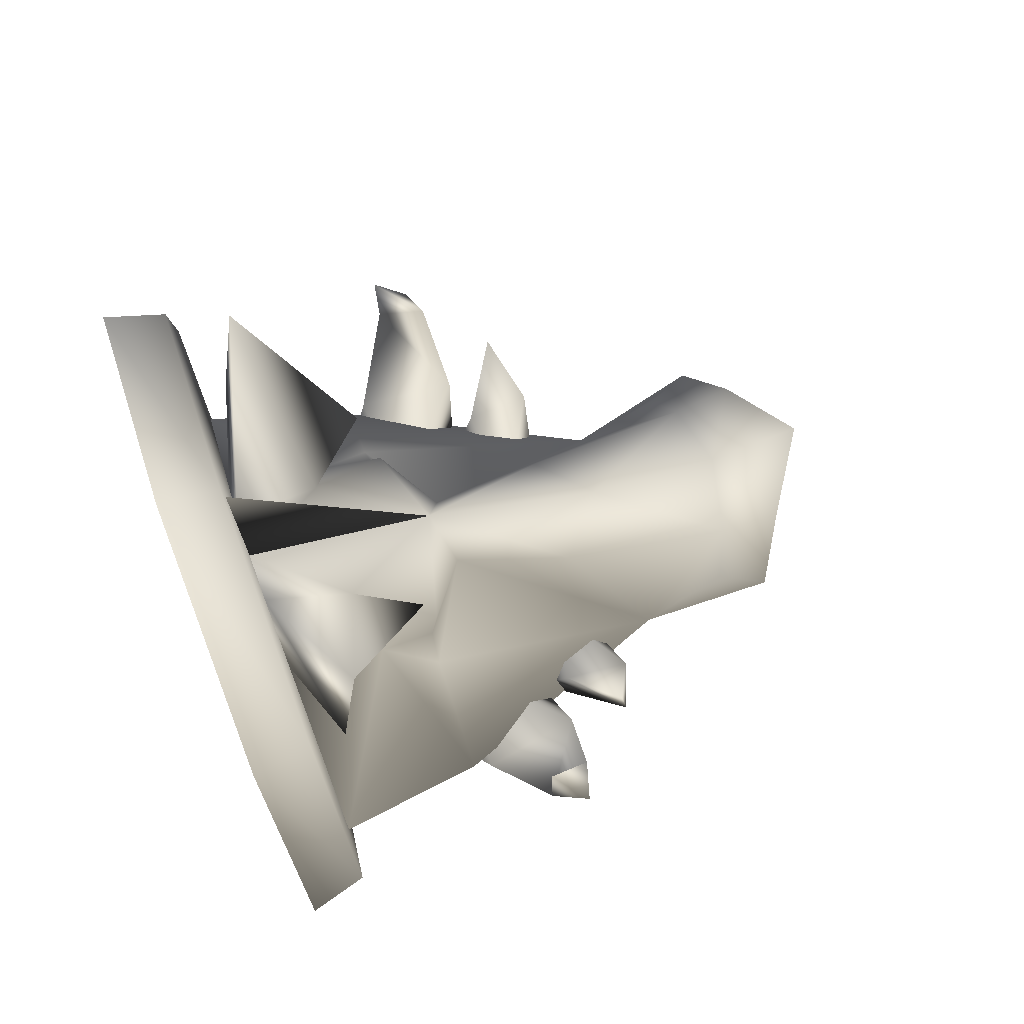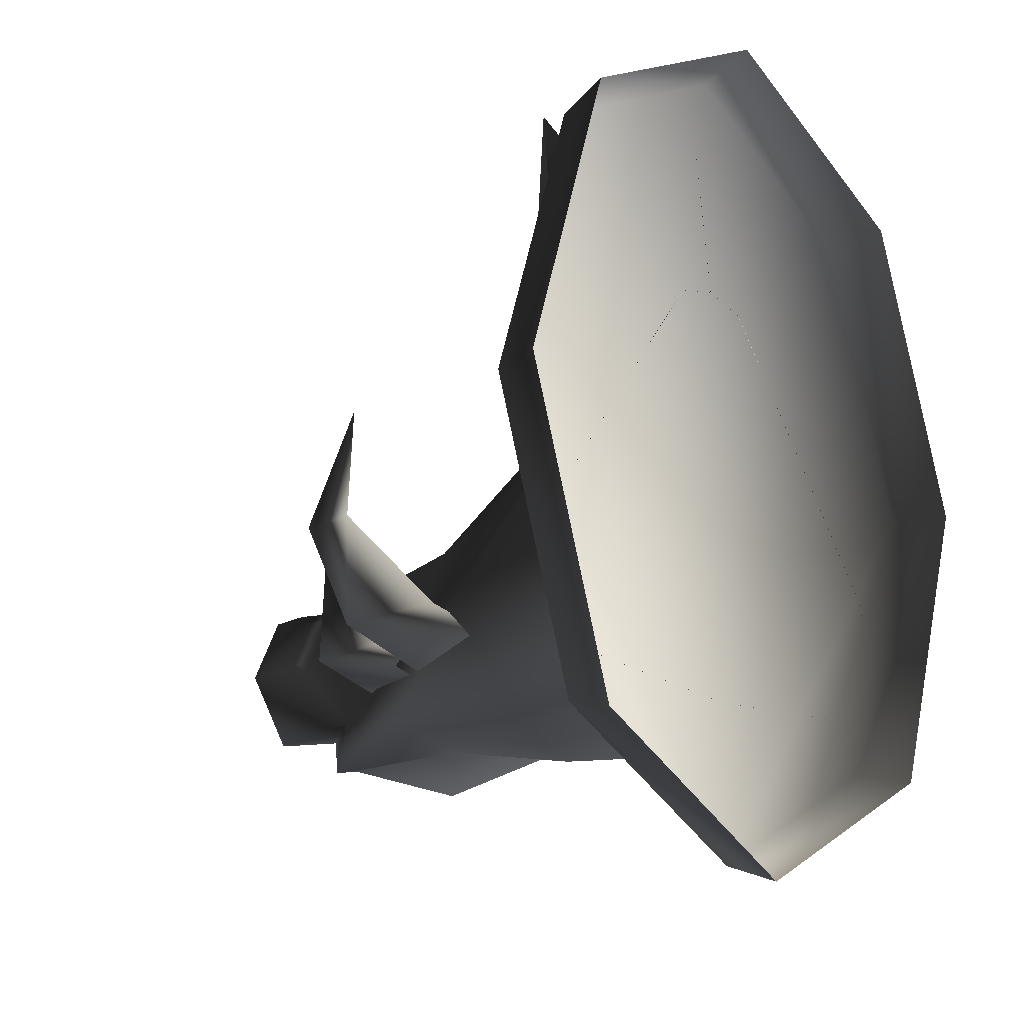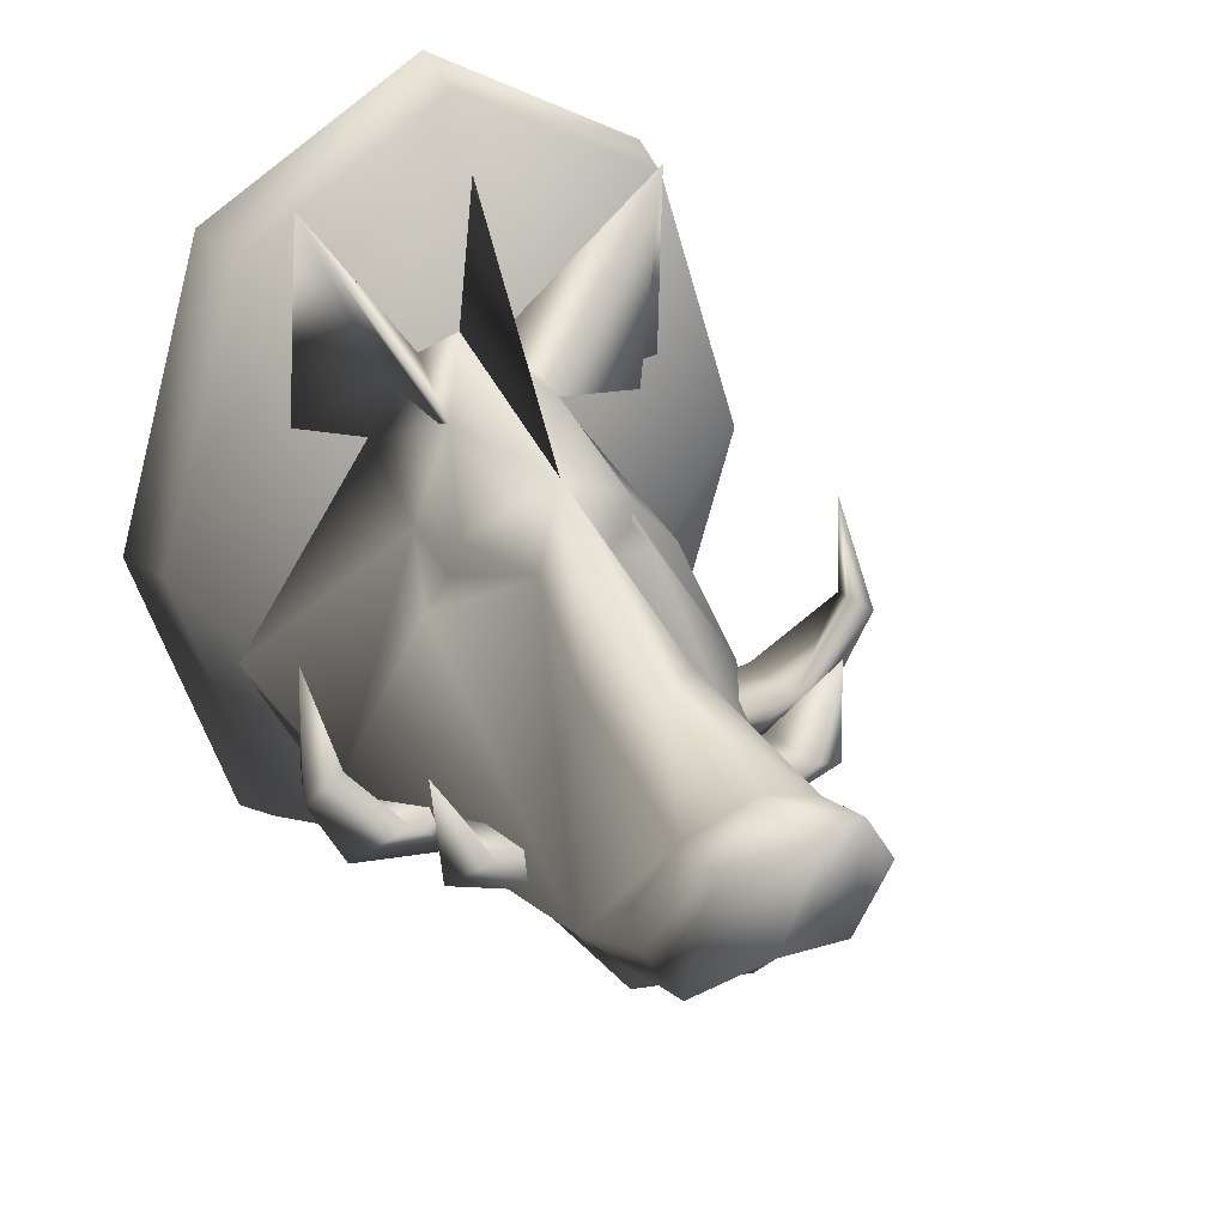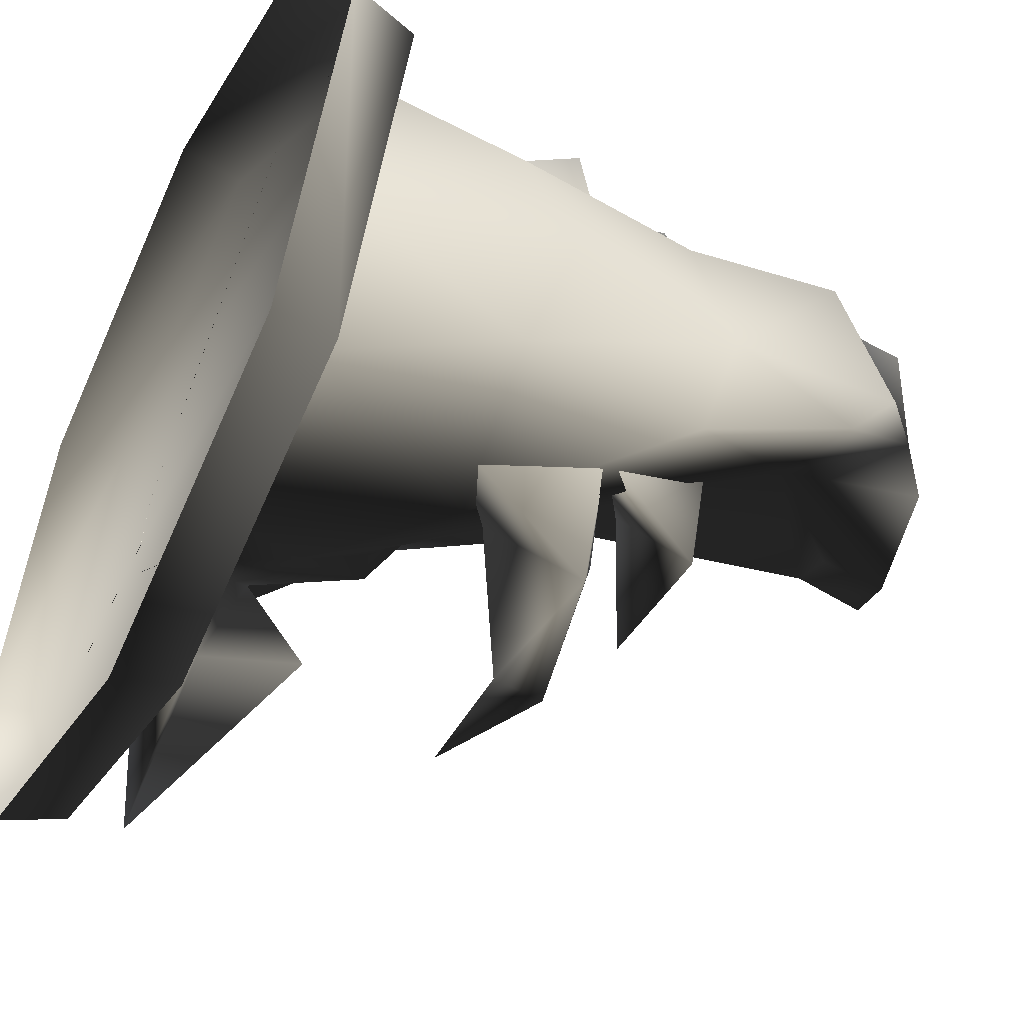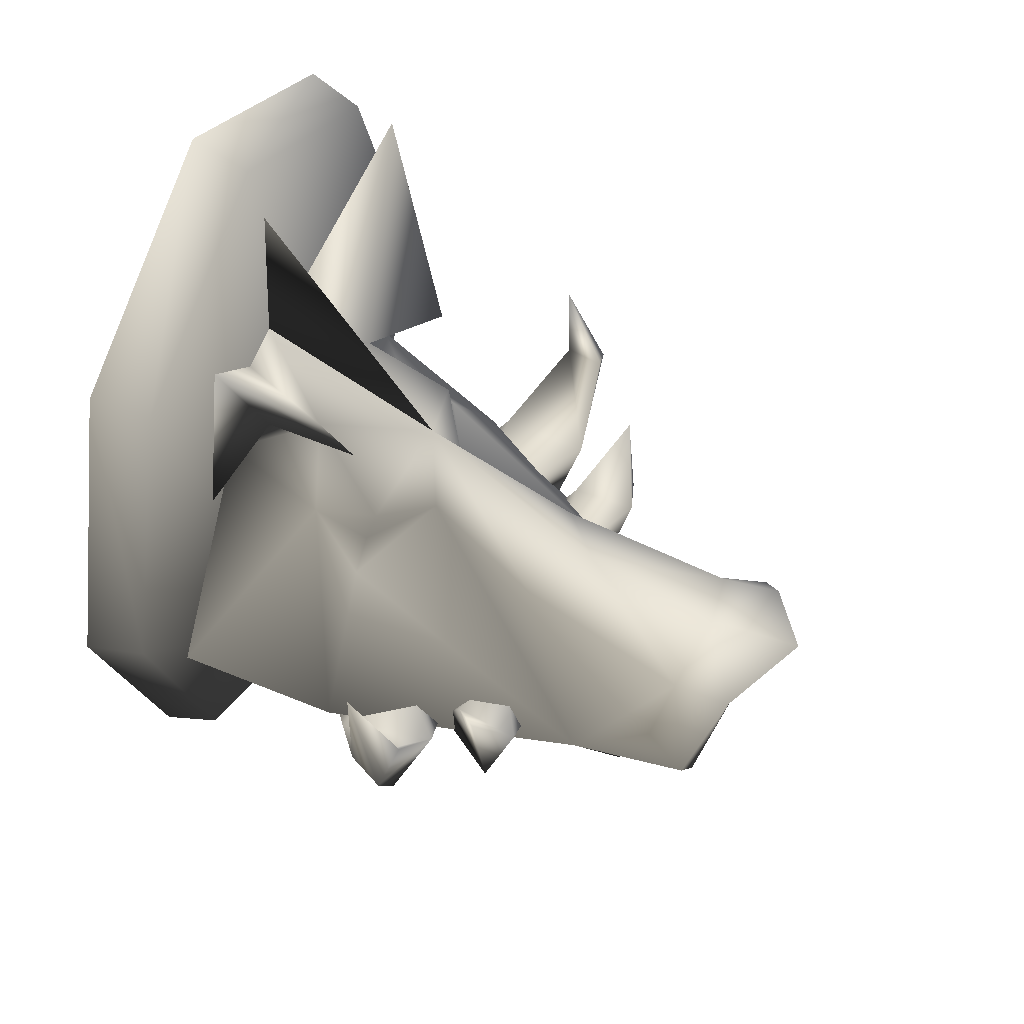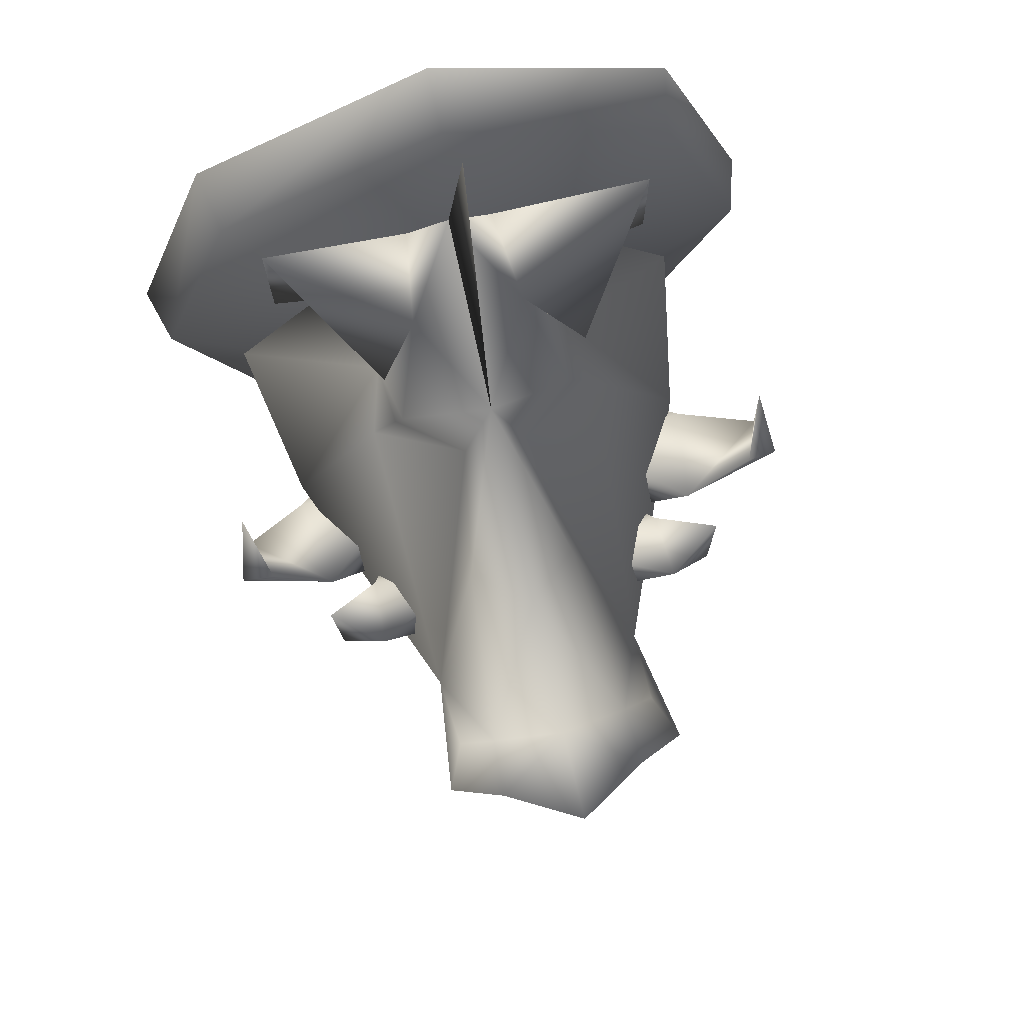
<metadata>
{"format":"obj","ext":"obj","renderer":"f3d","projection":"perspective","resolution":1024,"background":"white","views":[{"elev":74.6,"azim":-19.6,"up":"+Y"},{"elev":-17.9,"azim":-137.2,"up":"+Y"},{"elev":28.4,"azim":58.4,"up":"+Y"},{"elev":-46.7,"azim":-25.4,"up":"+Z"},{"elev":55.5,"azim":23.9,"up":"+Y"},{"elev":77.5,"azim":76.4,"up":"+Y"}]}
</metadata>
<code>
v -0.0586 0.3154 -0.4761
v -0.0586 0.7527 -0.3368
v 0.02273 0.7319 -0.3208
v -0.0586 -0.1219 -0.3368
v 0.02273 0.3154 -0.4535
v 0.02273 -0.1011 -0.3208
v -0.0586 0.3154 -0.4761
v -0.0586 -0.3031 -0.000417
v 0.02273 -0.1011 -0.3208
v 0.02273 -0.2736 -0.000417
v -0.0586 -0.1219 -0.3368
v -0.0586 -0.1219 0.336
v 0.02273 -0.2736 -0.000417
v 0.02273 -0.1011 0.32
v -0.0586 -0.3031 -0.000417
v -0.0586 0.3154 0.4753
v 0.02273 -0.1011 0.32
v 0.02273 0.3154 0.4527
v -0.0586 -0.1219 0.336
v -0.0586 0.7527 0.336
v 0.02273 0.3154 0.4527
v 0.02273 0.7319 0.32
v -0.0586 0.3154 0.4753
v -0.0586 0.9338 -0.0004169
v 0.02273 0.7319 0.32
v 0.02273 0.9044 -0.0004169
v -0.0586 0.7527 0.336
v -0.0586 0.7527 -0.3368
v 0.02273 0.9044 -0.0004169
v 0.02273 0.7319 -0.3208
v -0.0586 0.9338 -0.0004169
v 0.02273 -0.2736 -0.000417
v 0.02273 0.3154 0.4527
v 0.02273 -0.1011 0.32
v 0.02273 0.7319 0.32
v 0.02273 0.9044 -0.0004169
v 0.02273 0.7319 -0.3208
v 0.02273 0.3154 -0.4535
v 0.02273 -0.1011 -0.3208
v 0.02273 0.3154 -0.4535
v 0.02261 0.5659 3.143e-05
v 0.02261 0.7834 -0.02634
v 0.2878 0.4546 3.571e-05
v 0.5276 0.06351 -0.248
v 0.5065 0.03635 -0.3115
v 0.4891 0.1872 -0.3187
v 0.4303 0.0697 -0.2399
v 0.4531 0.02946 -0.1087
v 0.3885 0.0107 -0.2114
v 0.513 0.0003894 -0.1667
v 0.02261 0.5491 -0.06441
v 0.06885 0.4855 -0.2879
v 0.02261 0.4432 -0.1439
v 0.1057 0.7777 -0.2711
v 0.1436 0.4956 -0.08437
v 0.2331 0.5239 -0.1563
v 0.1436 0.4956 -0.08437
v 0.02261 0.4432 -0.1439
v 0.1032 0.5399 -0.1818
v 0.2331 0.5239 -0.1563
v 0.06885 0.4855 -0.2879
v 0.1057 0.7777 -0.2711
v 0.02261 0.4432 0.1439
v 0.06885 0.5069 0.2774
v 0.02261 0.5491 0.06443
v 0.1057 0.8153 0.2711
v 0.1436 0.4956 0.08441
v 0.2331 0.5453 0.1459
v 0.1032 0.5613 0.1556
v 0.02261 0.4432 0.1439
v 0.1436 0.4956 0.08441
v 0.2331 0.5453 0.1459
v 0.06885 0.5069 0.2774
v 0.1057 0.8153 0.2711
v 0.4891 0.2027 0.31
v 0.5065 0.05194 0.3029
v 0.5276 0.0791 0.2394
v 0.4303 0.08529 0.2313
v 0.3885 0.0107 0.2114
v 0.4531 0.02946 0.1087
v 0.513 0.0003894 0.1667
v 0.4891 0.2027 0.31
v 0.5276 0.0791 0.2394
v 0.4303 0.08529 0.2313
v 0.4531 0.02946 0.1087
v 0.4136 0.1027 -0.2977
v 0.2768 0.04572 -0.1599
v 0.3885 0.0107 -0.2114
v 0.269 0.07643 -0.3206
v 0.2165 0.03044 -0.2528
v 0.404 0.2205 -0.3919
v 0.336 0.3475 -0.4129
v 0.338 0.1939 -0.42
v 0.3822 0.0557 -0.375
v 0.3885 0.0107 -0.2114
v 0.2165 0.03044 -0.2528
v 0.4136 0.1027 -0.2977
v 0.3915 0.182 -0.4422
v 0.404 0.2205 -0.3919
v 0.269 0.07643 -0.3206
v 0.336 0.3475 -0.4129
v 0.4303 0.0697 -0.2399
v 0.5276 0.06351 -0.248
v 0.4891 0.1872 -0.3187
v 0.4531 0.02946 -0.1087
v 0.2165 0.03044 0.2528
v 0.3885 0.0107 0.2114
v 0.3822 0.04002 0.375
v 0.4136 0.08699 0.2977
v 0.3915 0.1539 0.4355
v 0.404 0.1924 0.3852
v 0.336 0.3194 0.4062
v 0.338 0.1659 0.4133
v 0.269 0.06075 0.3206
v 0.2768 0.04572 0.1599
v 0.4136 0.08699 0.2977
v 0.2165 0.03044 0.2528
v 0.269 0.06075 0.3206
v 0.404 0.1924 0.3852
v 0.336 0.3194 0.4062
v 0.8267 0.189 -0.1114
v 0.8947 0.2364 3.927e-05
v 0.8049 0.009319 3.927e-05
v 0.7879 -0.01785 -0.1257
v 0.8267 0.189 0.1115
v 0.7879 -0.01785 0.1258
v 0.8049 0.009319 3.927e-05
v 0.6011 -0.01535 0.1661
v 0.7882 0.08041 0.189
v 0.8947 0.2364 3.927e-05
v 0.7563 0.2209 3.927e-05
v 0.7388 0.1763 0.106
v 0.7209 0.09616 0.1577
v 0.7388 0.1763 -0.1059
v 0.6011 -0.01535 -0.1661
v 0.4841 0.2439 -0.08101
v 0.7209 0.09616 -0.1576
v 0.7882 0.08041 -0.1889
v 0.6011 -0.01535 -0.1661
v 0.1599 0.3682 -0.1492
v 0.2394 0.33 -0.1418
v 0.2364 0.2821 -0.1776
v 0.3124 0.3342 -0.04803
v 0.252 0.3812 -0.1307
v 0.2878 0.4546 3.571e-05
v 0.1436 0.4956 -0.08437
v 0.02261 0.5659 3.143e-05
v 0.02261 0.5491 -0.06441
v 0.02261 0.4432 -0.1439
v 0.5552 0.2688 3.927e-05
v 0.2425 0.07271 -0.3138
v 0.02261 0.1553 -0.3549
v 0.02261 -0.02818 -0.2607
v 0.2554 -0.06527 -0.1653
v 0.2425 0.07271 -0.3138
v 0.4931 -0.03211 -0.1629
v 0.6011 -0.01535 -0.1661
v 0.163 0.1218 3.927e-05
v 0.8049 0.009319 3.927e-05
v 0.6642 -0.0772 -0.1248
v 0.541 -0.04351 3.927e-05
v 0.3078 -0.09042 3.927e-05
v 0.02261 -0.04788 3.927e-05
v 0.2554 -0.06527 0.1653
v 0.4931 -0.03211 0.163
v 0.6642 -0.0772 0.1249
v 0.7554 -0.04322 3.927e-05
v 0.6011 -0.01535 0.1661
v 0.8049 0.009319 3.927e-05
v 0.2425 0.07271 0.3139
v 0.02261 -0.02818 0.2608
v 0.2425 0.07271 0.3139
v 0.02261 0.1553 0.355
v 0.1599 0.3682 0.1493
v 0.02261 0.4432 0.1439
v 0.2364 0.2821 0.1777
v 0.6011 -0.01535 0.1661
v 0.1436 0.4956 0.08441
v 0.02261 0.5659 3.143e-05
v 0.02261 0.5491 0.06443
v 0.2878 0.4546 3.571e-05
v 0.252 0.3812 0.1308
v 0.2394 0.33 0.1419
v 0.3124 0.3342 0.04811
v 0.4841 0.2439 0.08109
v 0.8947 0.2364 3.927e-05
v 0.8049 0.009319 3.927e-05
g DUSKWOODBOARHEAD01
o DUSKWOODBOARHEAD010
f 1 2 3
f 4 5 6
f 4 7 5
f 8 9 10
f 8 11 9
f 12 13 14
f 12 15 13
f 16 17 18
f 16 19 17
f 20 21 22
f 20 23 21
f 24 25 26
f 24 27 25
f 28 29 30
f 28 31 29
f 32 33 34
f 32 35 33
f 32 36 35
f 32 37 36
f 32 38 37
f 32 39 38
f 1 3 40
o DUSKWOODBOARHEAD011
f 41 42 43
f 44 45 46
f 47 46 45
f 48 47 49
f 50 44 48
f 44 50 45
f 49 45 50
f 49 47 45
f 51 52 53
f 51 54 52
f 54 51 55
f 55 56 54
f 57 58 59
f 59 60 57
f 61 59 58
f 61 62 59
f 59 62 60
f 63 64 65
f 64 66 65
f 67 65 66
f 66 68 67
f 69 70 71
f 71 72 69
f 70 69 73
f 69 74 73
f 72 74 69
f 75 76 77
f 76 75 78
f 79 78 80
f 76 78 79
f 81 76 79
f 76 81 77
f 80 77 81
f 82 83 84
f 83 85 84
f 86 87 88
f 87 86 89
f 87 89 90
f 91 92 93
f 86 93 89
f 93 86 91
f 94 95 96
f 95 94 97
f 94 98 97
f 99 97 98
f 96 100 94
f 93 94 100
f 94 93 98
f 101 98 93
f 99 98 101
f 102 103 104
f 102 105 103
f 106 107 108
f 109 108 107
f 109 110 108
f 110 109 111
f 112 110 111
f 113 110 112
f 110 113 108
f 114 108 113
f 108 114 106
f 107 115 116
f 117 118 115
f 118 116 115
f 118 113 116
f 119 116 113
f 113 120 119
f 121 122 123
f 124 121 123
f 123 125 126
f 123 122 125
f 127 126 128
f 129 128 126
f 129 126 125
f 125 130 131
f 131 132 125
f 129 125 132
f 132 133 129
f 128 129 133
f 134 135 136
f 135 134 137
f 138 137 134
f 137 138 139
f 140 141 142
f 141 143 142
f 141 144 143
f 144 145 143
f 146 145 144
f 147 145 146
f 148 147 146
f 140 144 141
f 140 146 144
f 140 149 146
f 150 136 145
f 143 145 136
f 136 135 143
f 143 135 142
f 135 151 142
f 140 142 151
f 152 140 151
f 152 149 140
f 152 151 153
f 154 155 156
f 155 157 156
f 158 157 155
f 158 159 157
f 157 159 160
f 157 160 156
f 160 161 156
f 156 161 154
f 162 154 161
f 155 154 153
f 154 163 153
f 154 162 163
f 163 162 164
f 161 164 162
f 164 161 165
f 165 161 166
f 159 167 160
f 167 161 160
f 166 161 167
f 168 169 158
f 170 168 158
f 171 163 164
f 171 164 170
f 165 170 164
f 165 168 170
f 165 166 168
f 166 169 168
f 166 167 169
f 171 172 173
f 174 175 173
f 172 174 173
f 172 176 174
f 176 172 177
f 178 175 174
f 178 179 180
f 178 181 179
f 182 181 178
f 182 178 174
f 183 182 174
f 176 183 174
f 176 184 183
f 176 177 184
f 181 185 150
f 185 181 184
f 184 181 182
f 184 182 183
f 136 150 134
f 133 132 177
f 131 186 121
f 184 177 185
f 185 177 132
f 132 150 185
f 132 131 150
f 150 131 134
f 121 134 131
f 134 121 138
f 121 124 138
f 124 139 138
f 139 124 187

</code>
